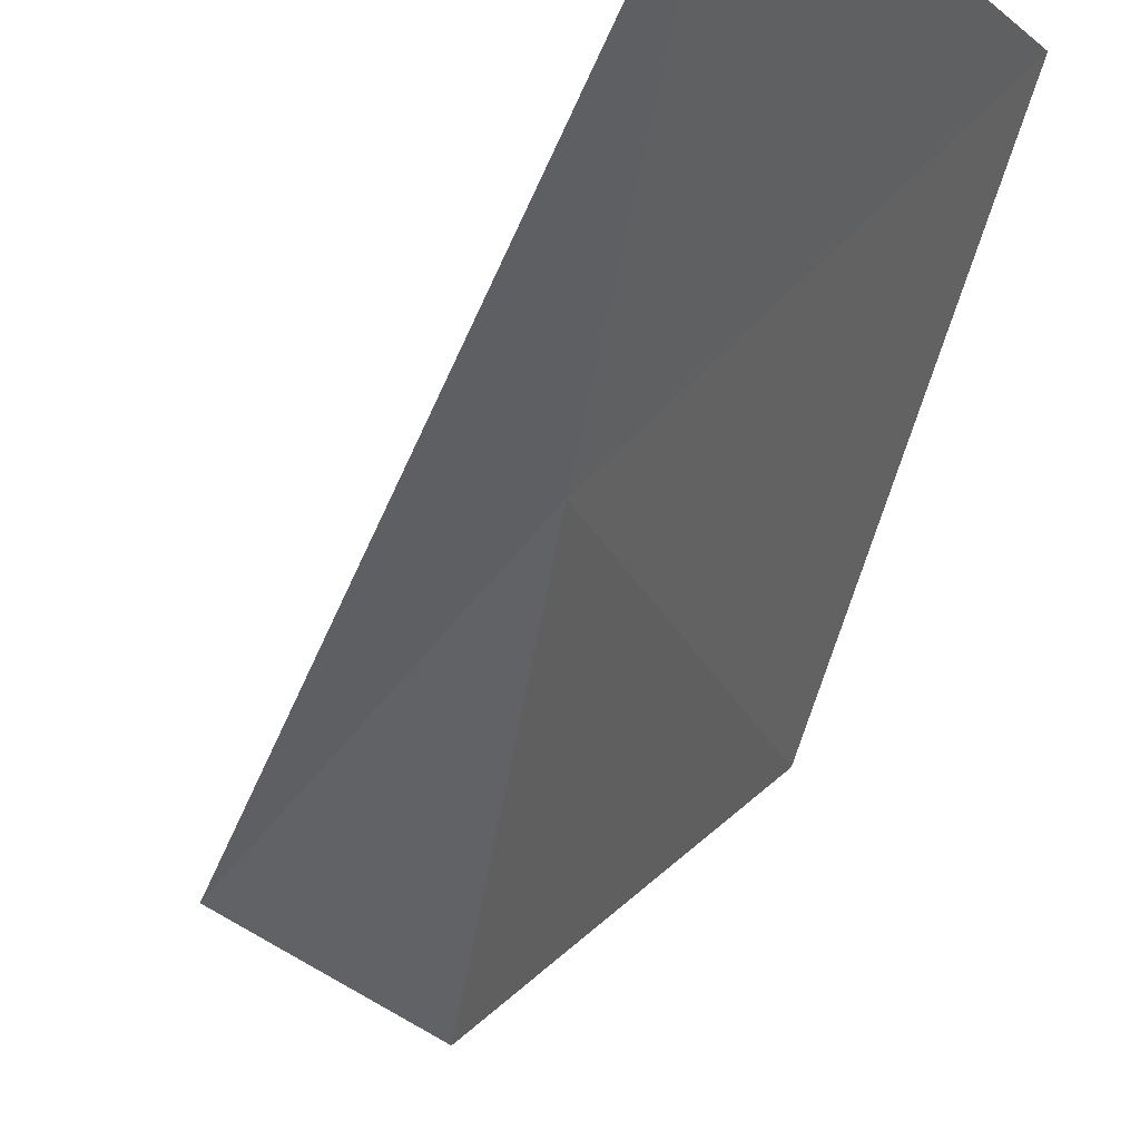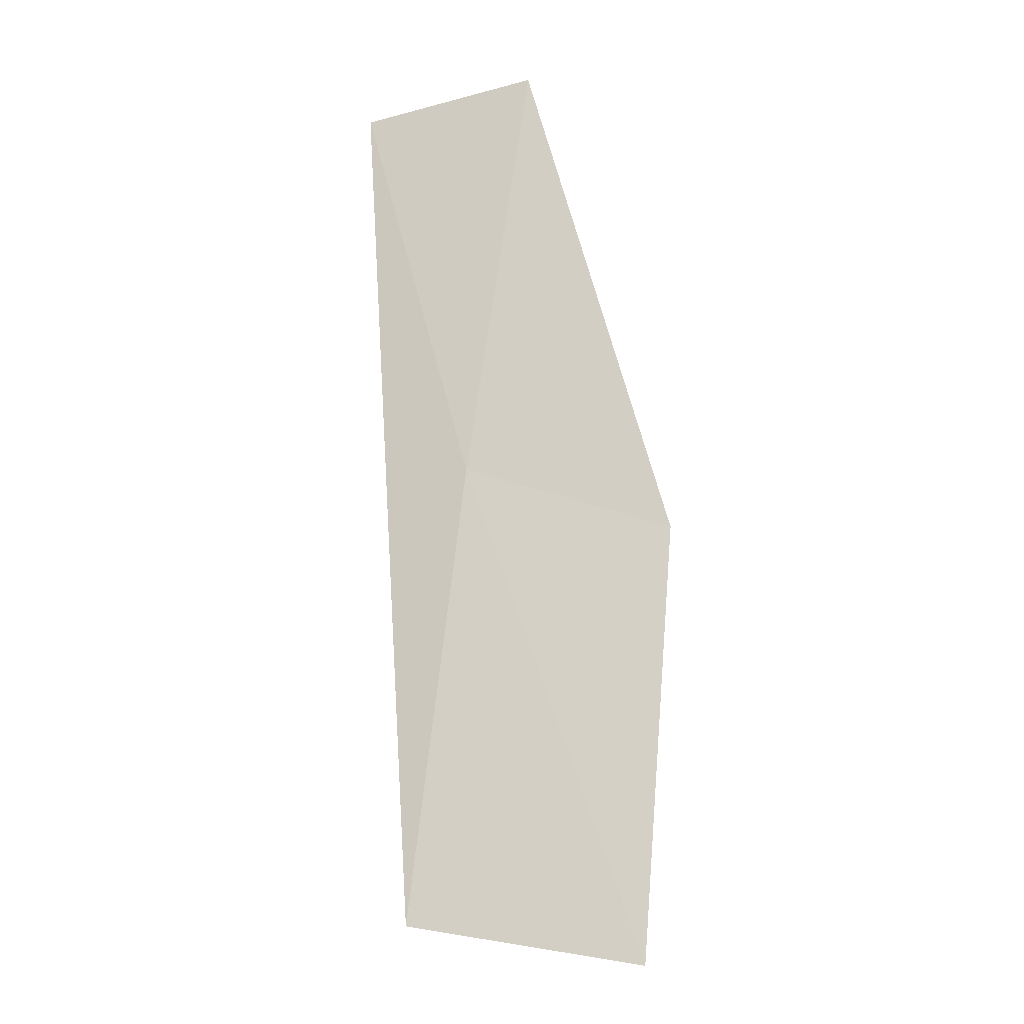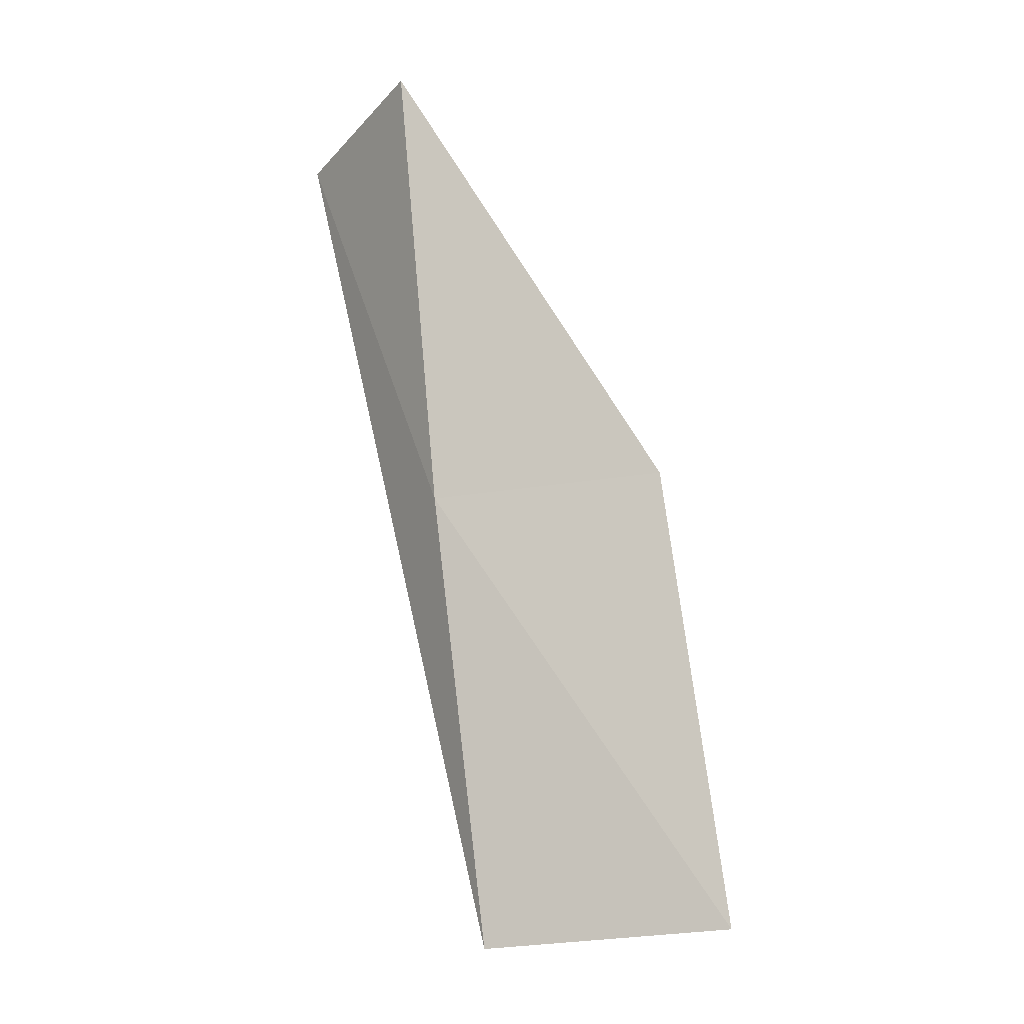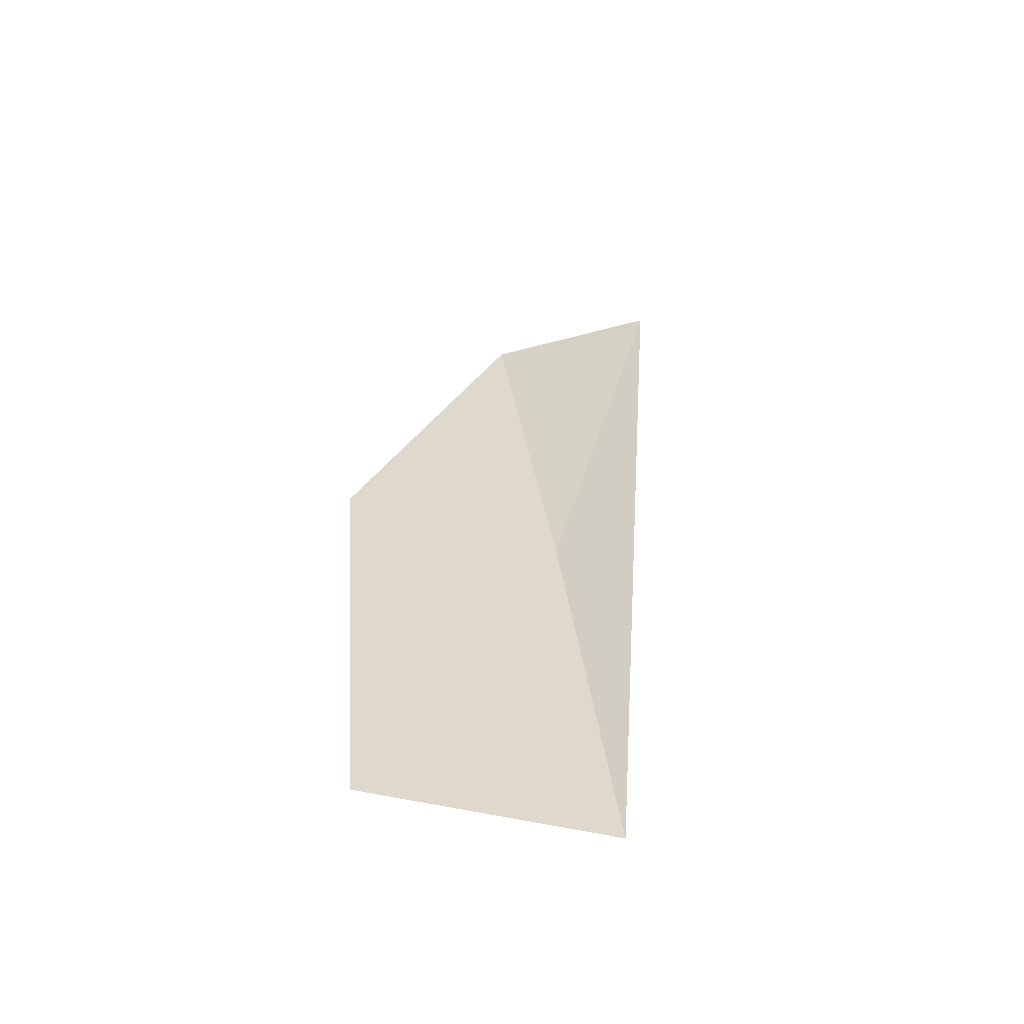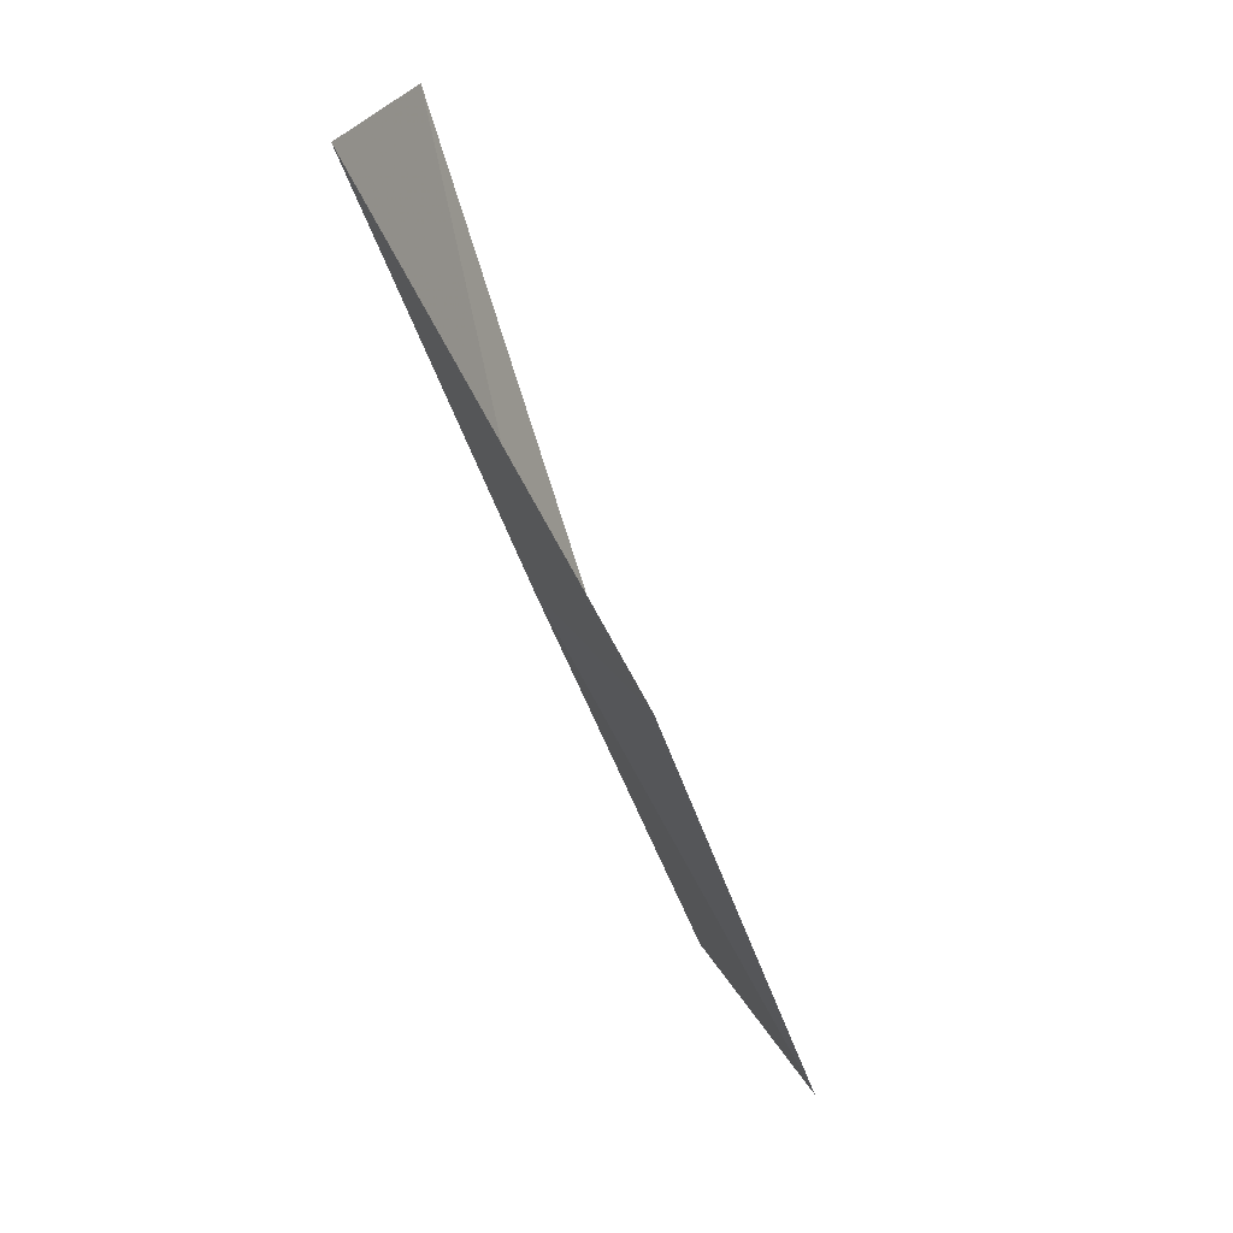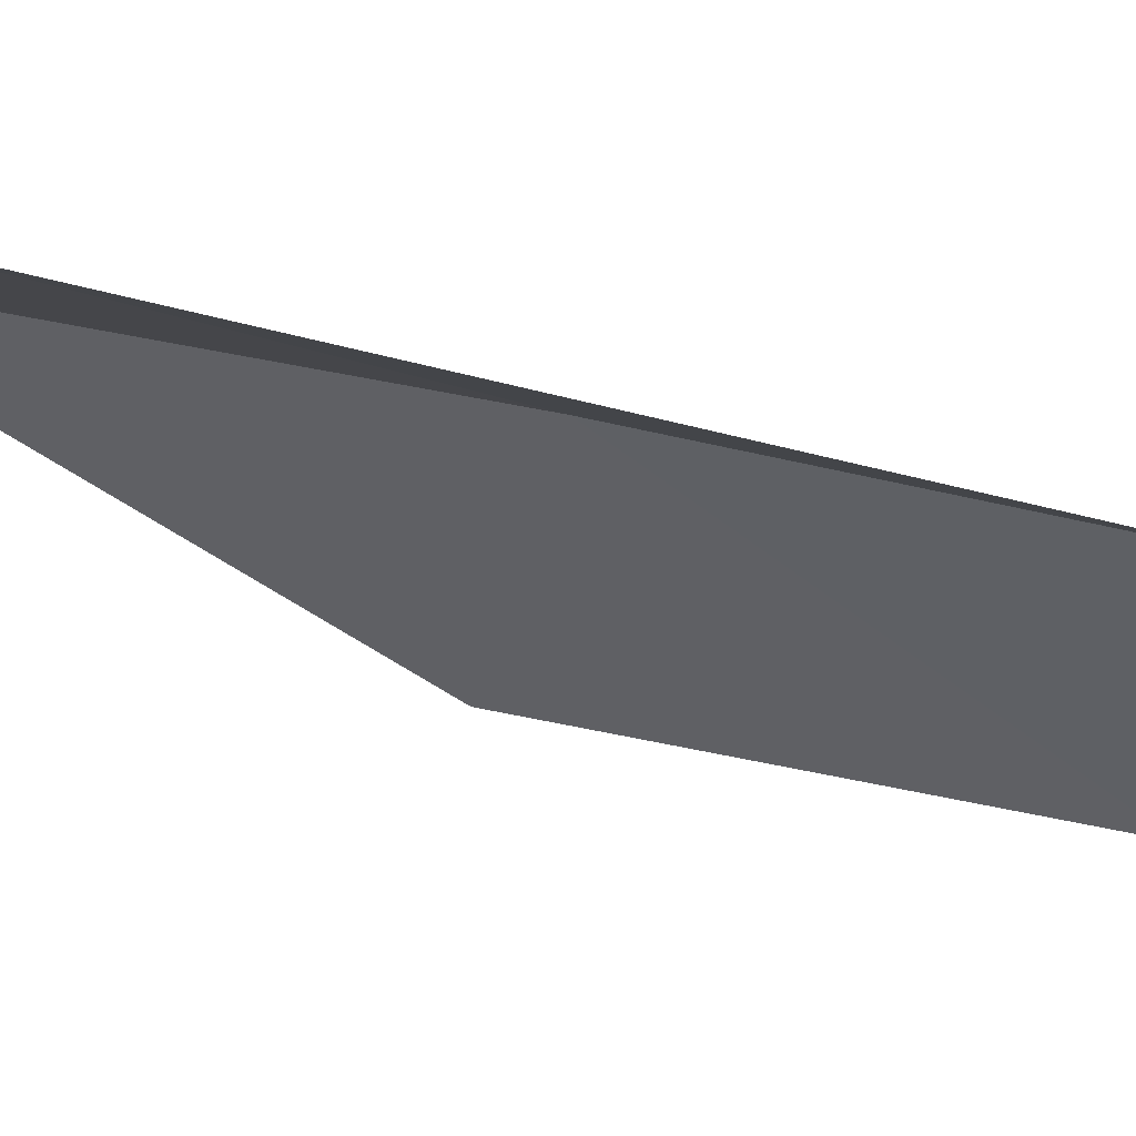
<metadata>
{"format":"obj","ext":"obj","renderer":"f3d","projection":"perspective","resolution":1024,"background":"white","views":[{"elev":-62.3,"azim":153.1,"up":"+Y"},{"elev":-37.4,"azim":-148.3,"up":"+Z"},{"elev":-29.3,"azim":-111.1,"up":"+Z"},{"elev":-37.7,"azim":32.8,"up":"+Z"},{"elev":28.0,"azim":-59.9,"up":"+Z"},{"elev":13.0,"azim":64.1,"up":"+Y"}]}
</metadata>
<code>
v 23.13 1.516 92.57
v 21.74 -0.543 92.57
v 21.72 2.502 97.07
v 23.64 2.94 97.07
v 22.91 -1.704 88.06
v 24.49 0.3965 88.06
f 1 3 2
f 1 4 3
f 1 5 6
f 1 2 5
f 1 6 4

</code>
